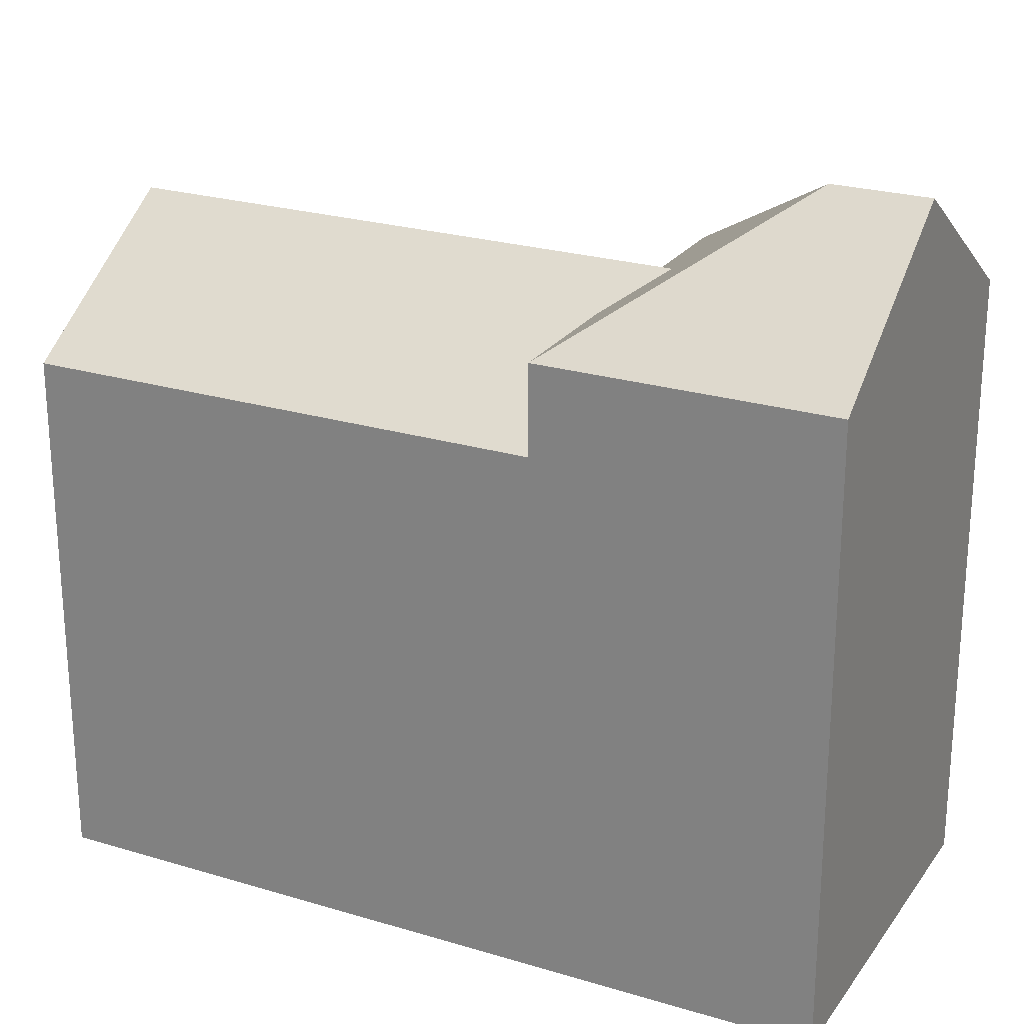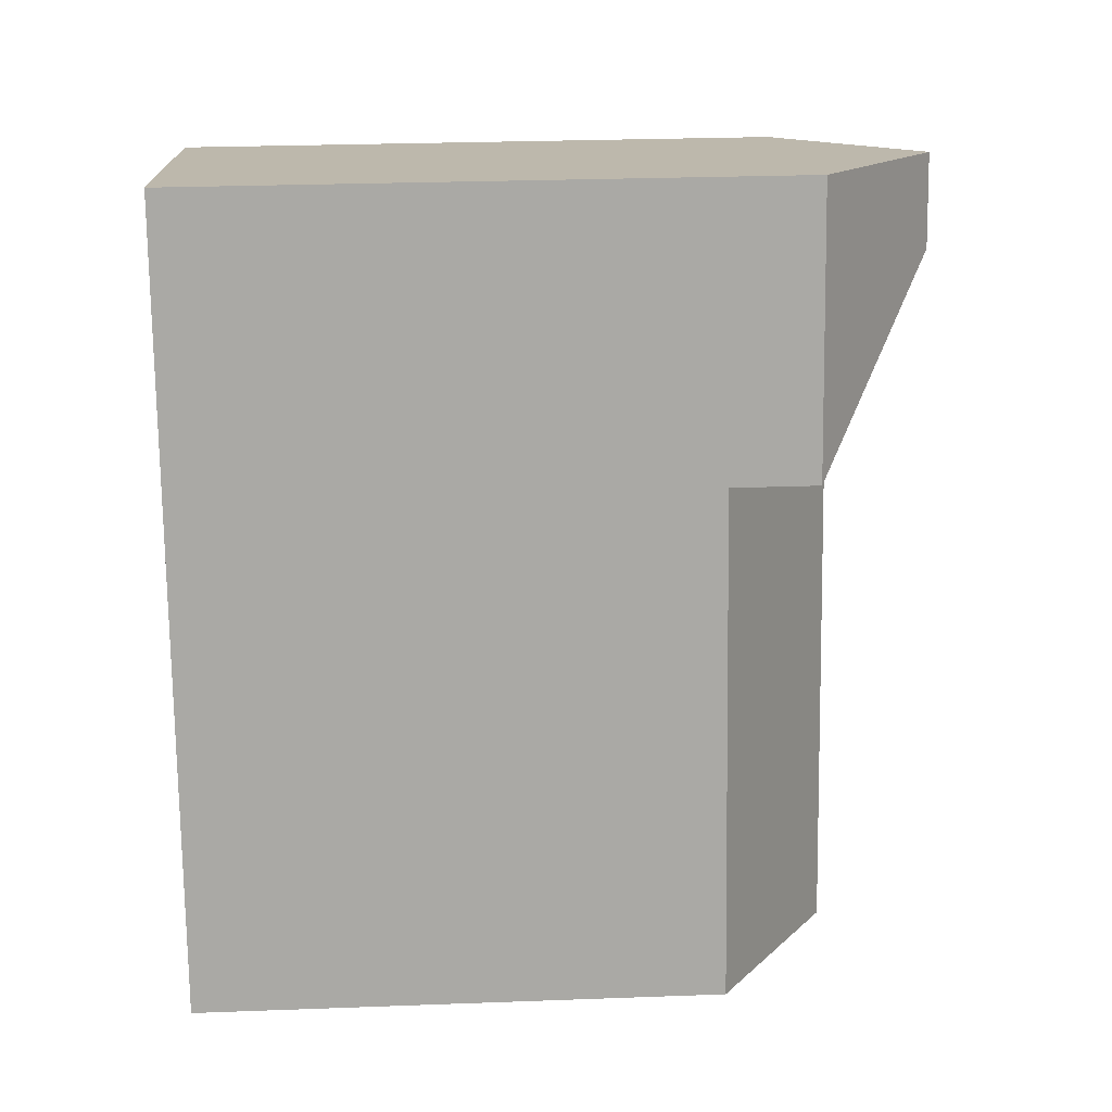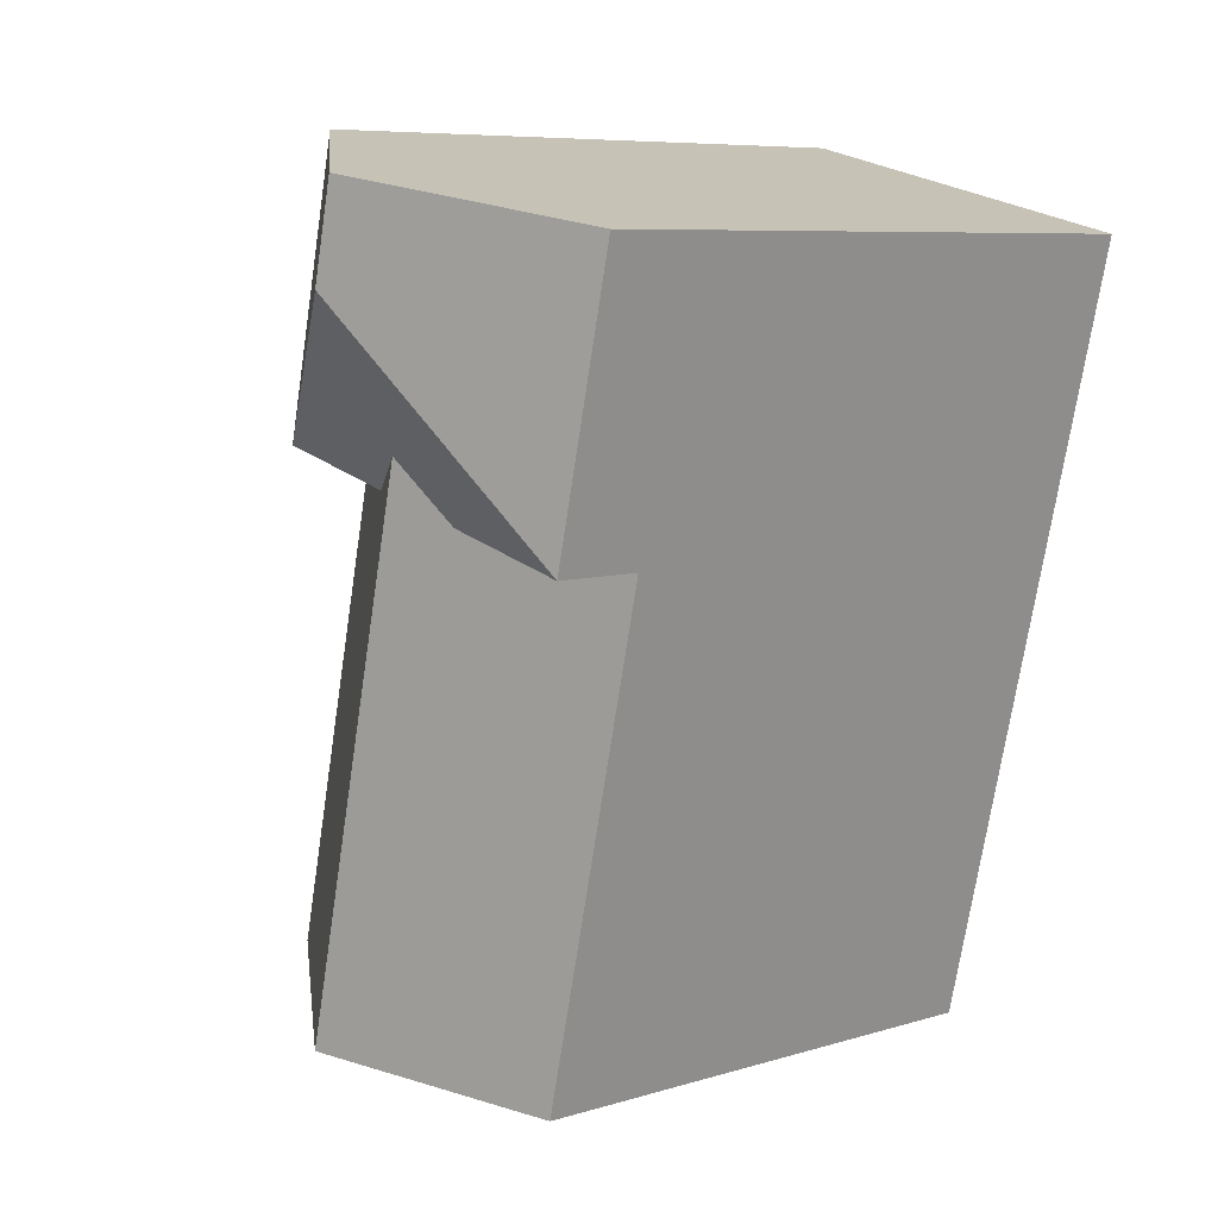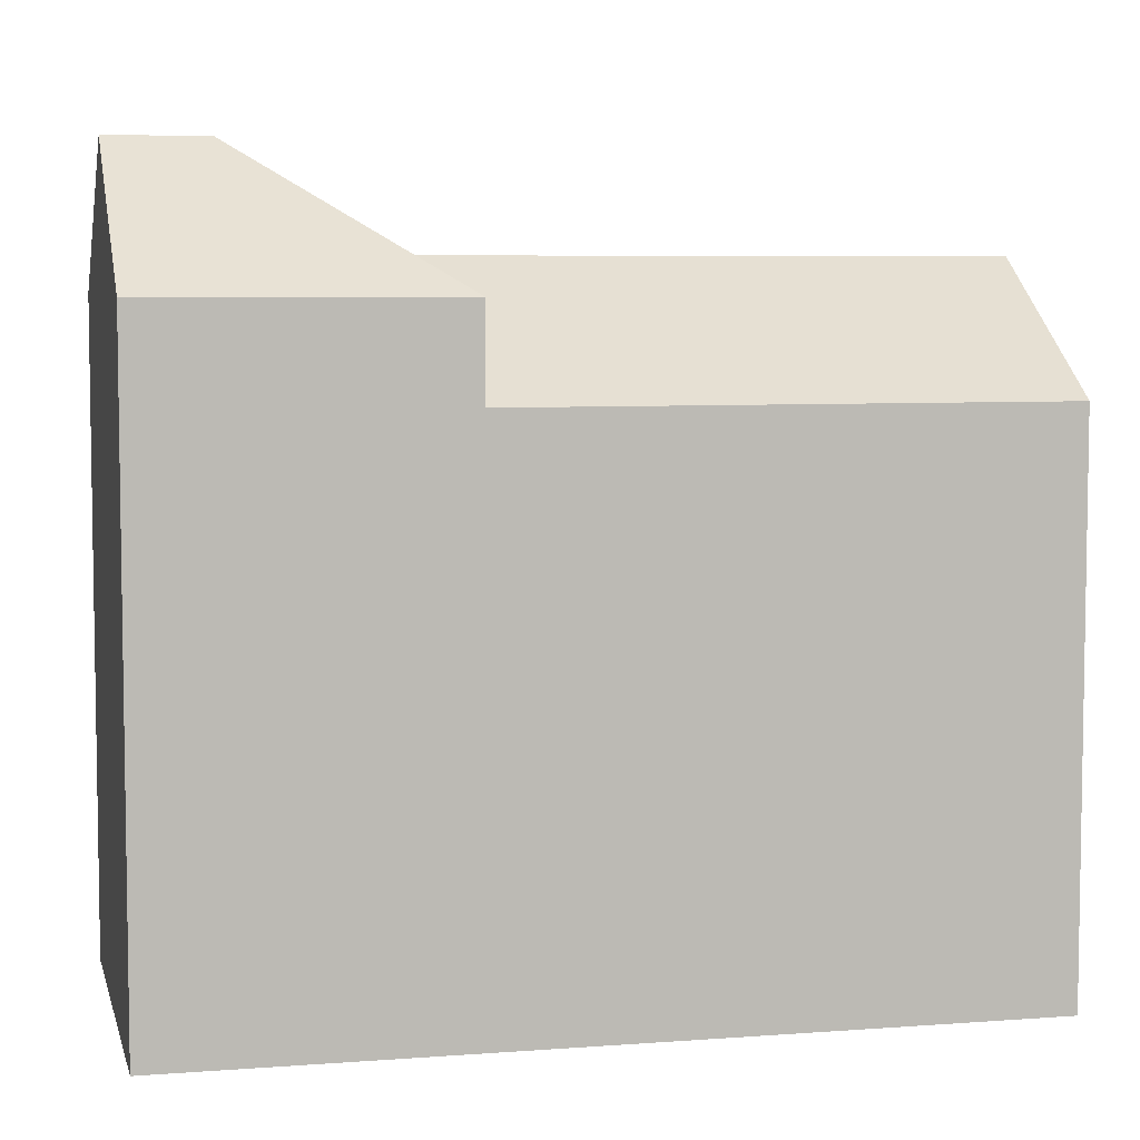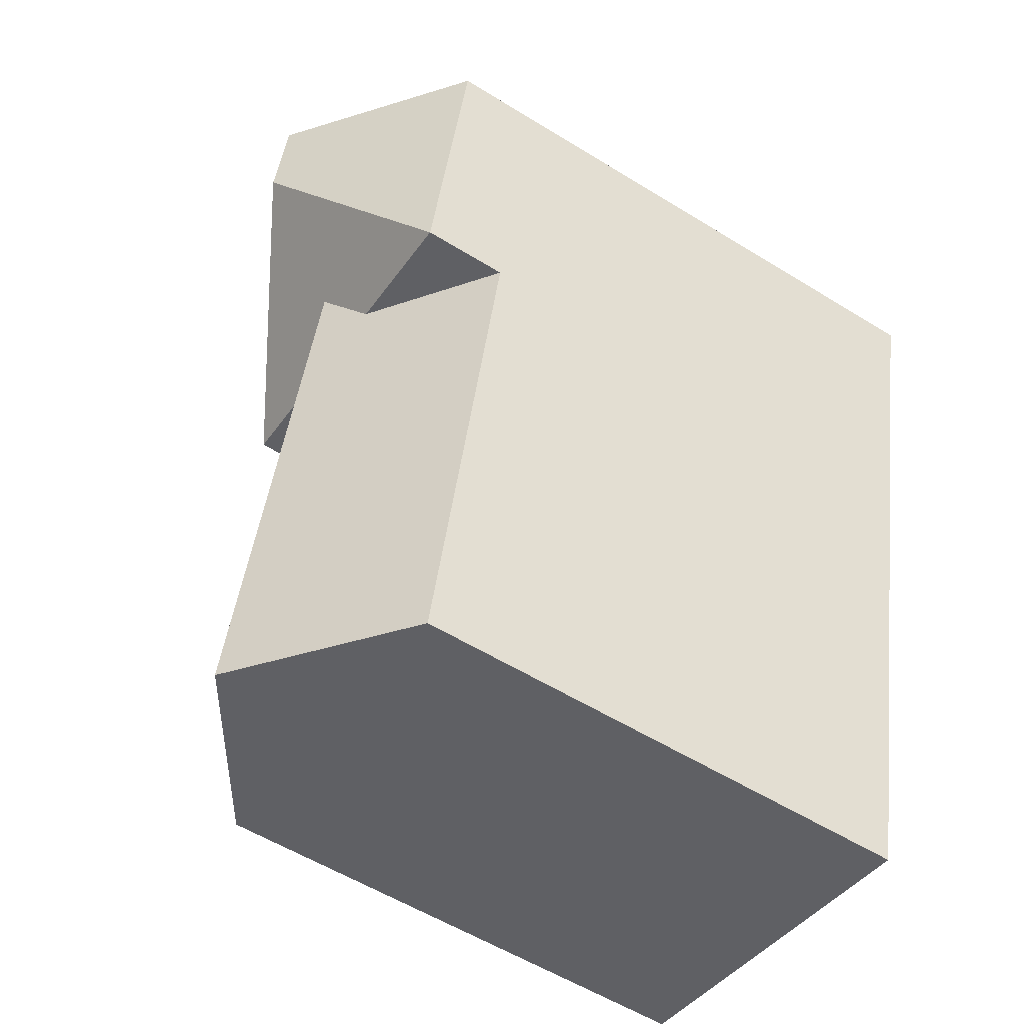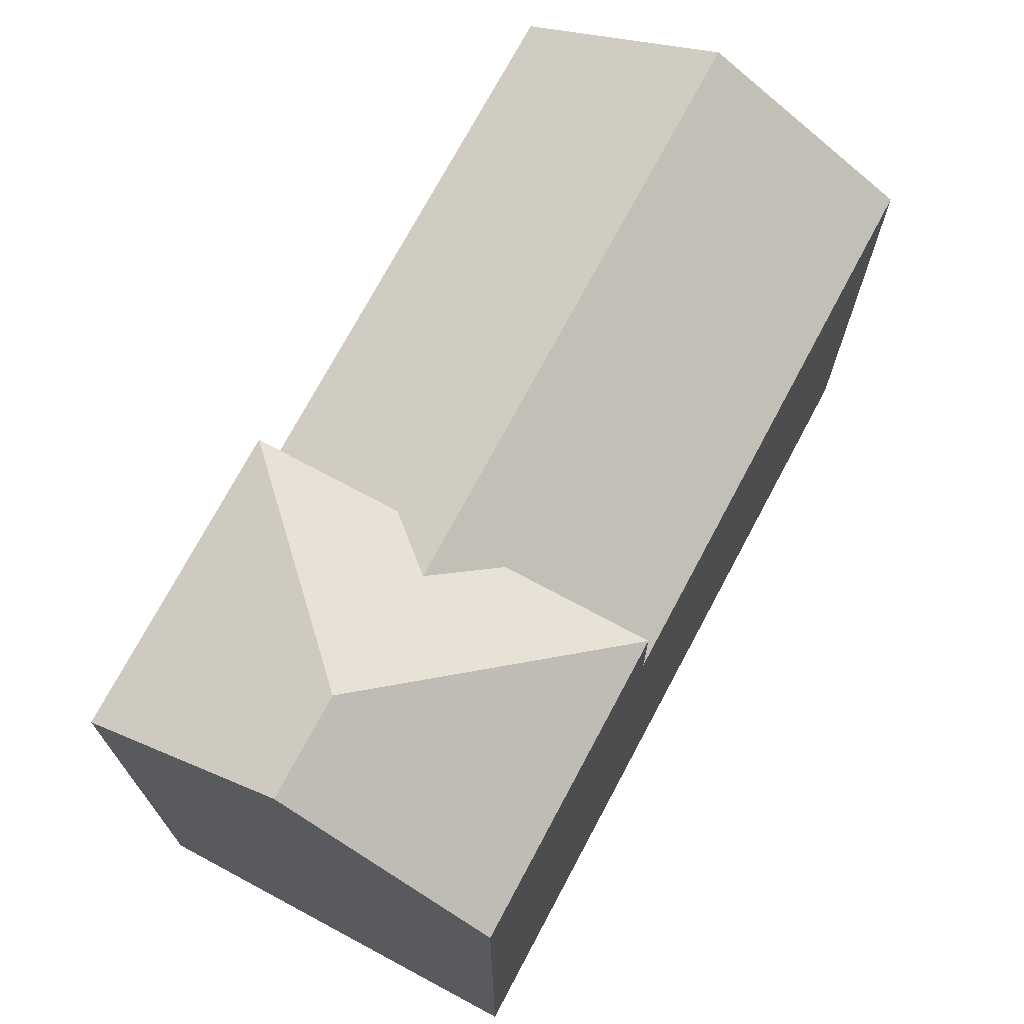
<metadata>
{"format":"obj","ext":"obj","renderer":"f3d","projection":"perspective","resolution":1024,"background":"white","views":[{"elev":24.2,"azim":-76.7,"up":"+Y"},{"elev":28.3,"azim":86.8,"up":"+Z"},{"elev":7.5,"azim":-130.8,"up":"+Z"},{"elev":6.1,"azim":63.7,"up":"+Y"},{"elev":-57.0,"azim":-122.7,"up":"+Z"},{"elev":72.7,"azim":14.8,"up":"+Y"}]}
</metadata>
<code>
v  5.667 16.2 -24.11
v  11.47 1.391e-15 -22.72
v  5.666 1.476e-15 -24.11
v  17.28 1.306e-15 -21.33
v  17.28 16.2 -21.33
v  11.47 19.94 -22.72
v  13.65 -6.104e-07 -5.89
v  11.61 -6.104e-07 2.777
v  13.65 16.2 -5.891
v  11.61 18.91 2.776
v  13.65 18.91 -5.891
v  5.806 -6.104e-07 1.388
v  0 -6.104e-07 -3.737e-23
v  0.0004026 18.91 -0.0005979
v  5.806 23 1.388
v  2.038 16.2 -8.668
v  2.038 18.91 -8.668
v  2.037 -6.104e-07 -8.667
v  6.477 23 -1.468
v  7.352 19.94 -5.19
g defaultobject
f 1 2 3
f 2 1 4
f 4 1 5
f 5 1 6
f 5 7 4
f 7 5 8
f 8 5 9
f 8 9 10
f 10 9 11
f 10 12 8
f 12 10 13
f 13 10 14
f 14 10 15
f 3 16 1
f 16 14 17
f 14 16 3
f 14 3 18
f 14 18 13
f 17 9 16
f 9 17 11
f 15 11 19
f 11 15 10
f 14 19 17
f 19 14 15
f 11 17 19
f 6 16 20
f 16 6 1
f 5 20 9
f 20 5 6
f 2 18 3
f 18 2 4
f 18 4 7
f 18 7 13
f 13 7 12
f 12 7 8
f 16 9 20

</code>
